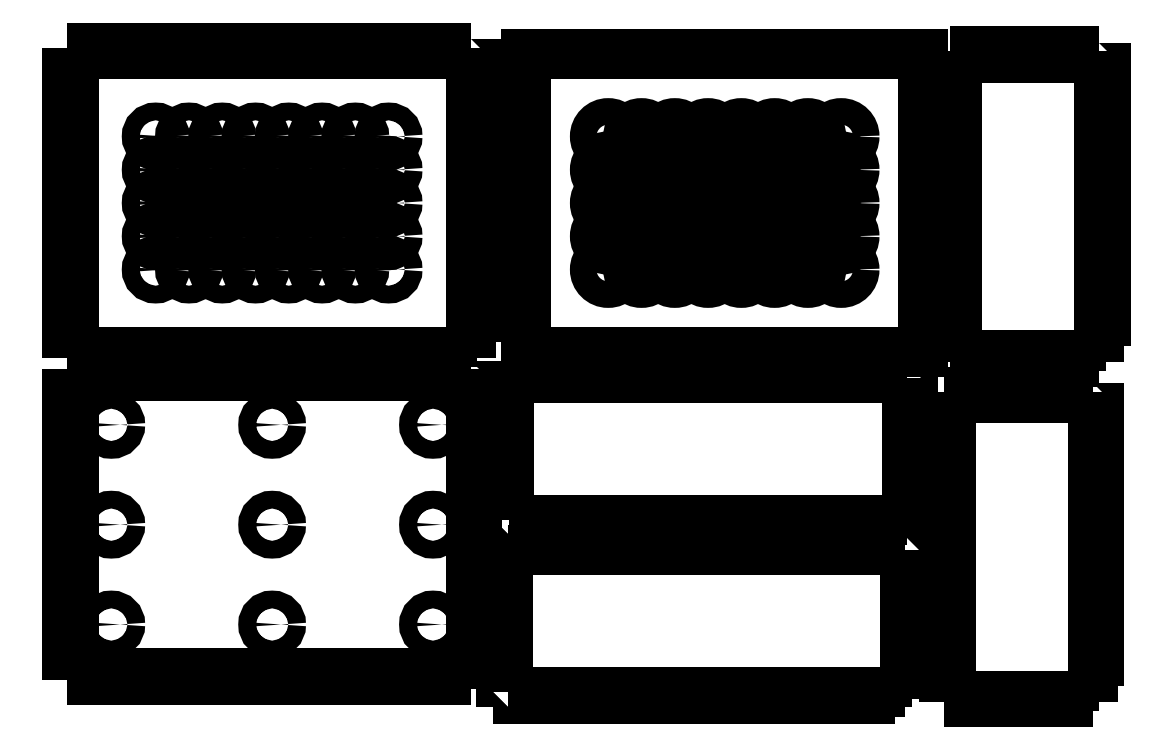
<metadata>
{"format":"dxf","ext":"dxf","renderer":"ezdxf+matplotlib","layout":"modelspace","background":"white","min_lineweight":24,"dpi":150}
</metadata>
<code>
0
SECTION
2
ENTITIES
0
CIRCLE
8
0
10
10
20
10
40
4
0
CIRCLE
8
0
10
25
20
10
40
4
0
CIRCLE
8
0
10
40
20
10
40
4
0
CIRCLE
8
0
10
55
20
10
40
4
0
CIRCLE
8
0
10
70
20
10
40
4
0
CIRCLE
8
0
10
85
20
10
40
4
0
CIRCLE
8
0
10
100
20
10
40
4
0
CIRCLE
8
0
10
115
20
10
40
4
0
CIRCLE
8
0
10
10
20
25
40
4
0
CIRCLE
8
0
10
25
20
25
40
4
0
CIRCLE
8
0
10
40
20
25
40
4
0
CIRCLE
8
0
10
55
20
25
40
4
0
CIRCLE
8
0
10
70
20
25
40
4
0
CIRCLE
8
0
10
85
20
25
40
4
0
CIRCLE
8
0
10
100
20
25
40
4
0
CIRCLE
8
0
10
115
20
25
40
4
0
CIRCLE
8
0
10
10
20
40
40
4
0
CIRCLE
8
0
10
25
20
40
40
4
0
CIRCLE
8
0
10
40
20
40
40
4
0
CIRCLE
8
0
10
55
20
40
40
4
0
CIRCLE
8
0
10
70
20
40
40
4
0
CIRCLE
8
0
10
85
20
40
40
4
0
CIRCLE
8
0
10
100
20
40
40
4
0
CIRCLE
8
0
10
115
20
40
40
4
0
CIRCLE
8
0
10
10
20
55
40
4
0
CIRCLE
8
0
10
25
20
55
40
4
0
CIRCLE
8
0
10
40
20
55
40
4
0
CIRCLE
8
0
10
55
20
55
40
4
0
CIRCLE
8
0
10
70
20
55
40
4
0
CIRCLE
8
0
10
85
20
55
40
4
0
CIRCLE
8
0
10
100
20
55
40
4
0
CIRCLE
8
0
10
115
20
55
40
4
0
CIRCLE
8
0
10
10
20
70
40
4
0
CIRCLE
8
0
10
25
20
70
40
4
0
CIRCLE
8
0
10
40
20
70
40
4
0
CIRCLE
8
0
10
55
20
70
40
4
0
CIRCLE
8
0
10
70
20
70
40
4
0
CIRCLE
8
0
10
85
20
70
40
4
0
CIRCLE
8
0
10
100
20
70
40
4
0
CIRCLE
8
0
10
115
20
70
40
4
0
INSERT
8
0
2
deckel
10
-30
20
110
30
0
41
1
42
1
43
0
50
0
70
1
71
1
44
0
45
0
0
INSERT
8
0
2
boden
10
-30
20
-35
30
0
41
1
42
1
43
0
50
0
70
1
71
1
44
0
45
0
0
INSERT
8
0
2
seite4
10
308.7
20
-68.49
30
0
41
1
42
1
43
0
50
0
70
1
71
1
44
0
45
0
0
INSERT
8
0
2
seite1
10
261.1
20
-147.9
30
0
41
1
42
1
43
0
50
0
70
1
71
1
44
0
45
0
0
INSERT
8
0
2
seite2
10
403.3
20
-111.8
30
0
41
1
42
1
43
0
50
0
70
1
71
1
44
0
45
0
0
CIRCLE
8
0
10
-10
20
-60
40
4
0
CIRCLE
8
0
10
-10
20
-105
40
4
0
CIRCLE
8
0
10
-10
20
-150
40
4
0
CIRCLE
8
0
10
62.5
20
-60
40
4
0
CIRCLE
8
0
10
62.5
20
-105
40
4
0
CIRCLE
8
0
10
62.5
20
-150
40
4
0
CIRCLE
8
0
10
135
20
-60
40
4
0
CIRCLE
8
0
10
135
20
-105
40
4
0
CIRCLE
8
0
10
135
20
-150
40
4
0
CIRCLE
8
0
10
214
20
10
40
6
0
CIRCLE
8
0
10
229
20
10
40
6
0
CIRCLE
8
0
10
244
20
10
40
6
0
CIRCLE
8
0
10
259
20
10
40
6
0
CIRCLE
8
0
10
274
20
10
40
6
0
CIRCLE
8
0
10
289
20
10
40
6
0
CIRCLE
8
0
10
304
20
10
40
6
0
CIRCLE
8
0
10
319
20
10
40
6
0
CIRCLE
8
0
10
214
20
25
40
6
0
CIRCLE
8
0
10
229
20
25
40
6
0
CIRCLE
8
0
10
244
20
25
40
6
0
CIRCLE
8
0
10
259
20
25
40
6
0
CIRCLE
8
0
10
274
20
25
40
6
0
CIRCLE
8
0
10
289
20
25
40
6
0
CIRCLE
8
0
10
304
20
25
40
6
0
CIRCLE
8
0
10
319
20
25
40
6
0
CIRCLE
8
0
10
214
20
40
40
6
0
CIRCLE
8
0
10
229
20
40
40
6
0
CIRCLE
8
0
10
244
20
40
40
6
0
CIRCLE
8
0
10
259
20
40
40
6
0
CIRCLE
8
0
10
274
20
40
40
6
0
CIRCLE
8
0
10
289
20
40
40
6
0
CIRCLE
8
0
10
304
20
40
40
6
0
CIRCLE
8
0
10
319
20
40
40
6
0
CIRCLE
8
0
10
214
20
55
40
6
0
CIRCLE
8
0
10
229
20
55
40
6
0
CIRCLE
8
0
10
244
20
55
40
6
0
CIRCLE
8
0
10
259
20
55
40
6
0
CIRCLE
8
0
10
274
20
55
40
6
0
CIRCLE
8
0
10
289
20
55
40
6
0
CIRCLE
8
0
10
304
20
55
40
6
0
CIRCLE
8
0
10
319
20
55
40
6
0
CIRCLE
8
0
10
214
20
70
40
6
0
CIRCLE
8
0
10
229
20
70
40
6
0
CIRCLE
8
0
10
244
20
70
40
6
0
CIRCLE
8
0
10
259
20
70
40
6
0
CIRCLE
8
0
10
274
20
70
40
6
0
CIRCLE
8
0
10
289
20
70
40
6
0
CIRCLE
8
0
10
304
20
70
40
6
0
CIRCLE
8
0
10
319
20
70
40
6
0
LINE
8
0
10
177
20
107
11
356.1
21
107
0
LINE
8
0
10
356.1
20
107
11
356.1
21
-27.05
0
LINE
8
0
10
356.1
20
-27.05
11
177
21
-27.05
0
LINE
8
0
10
177
20
-27.05
11
177
21
107
0
INSERT
8
0
2
seite3
10
394.9
20
45.35
30
0
41
1
42
1
43
0
50
0
70
1
71
1
44
0
45
0
0
ENDSEC
0
EOF

</code>
